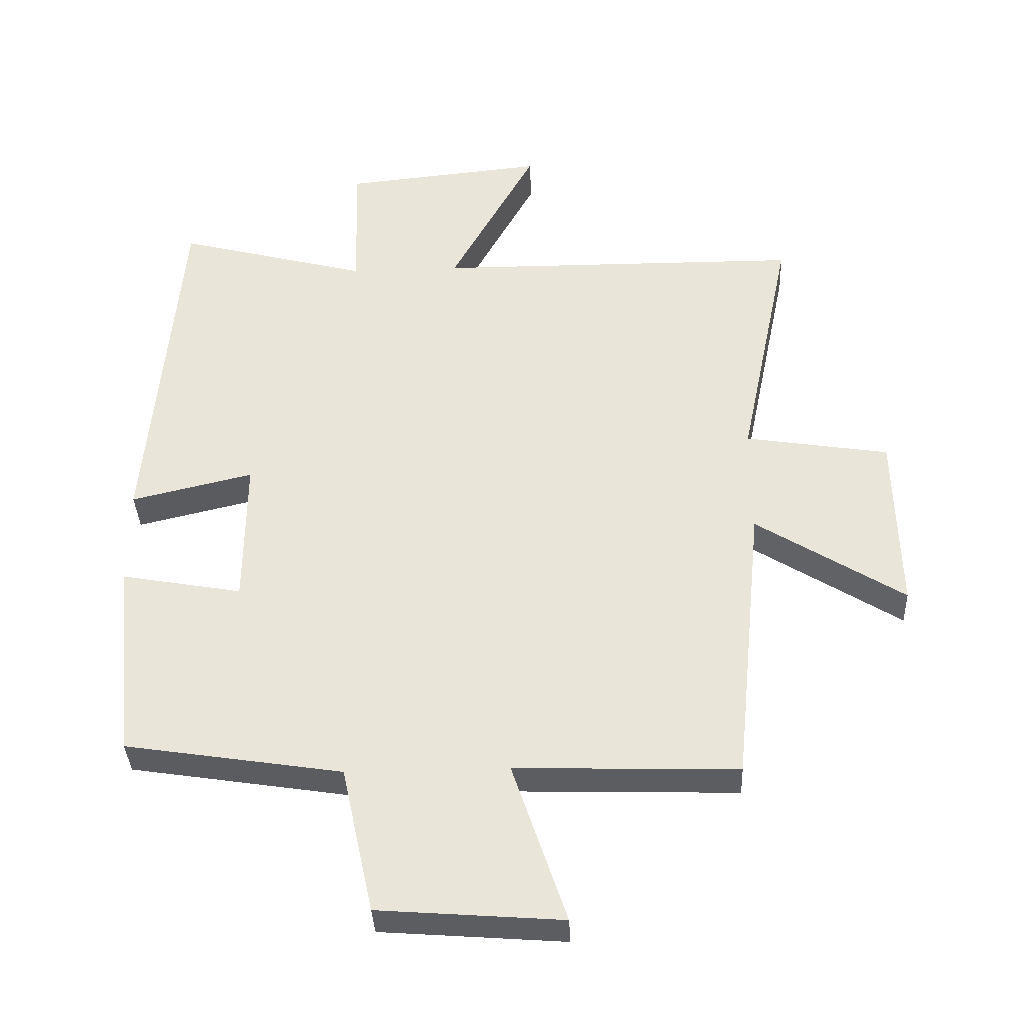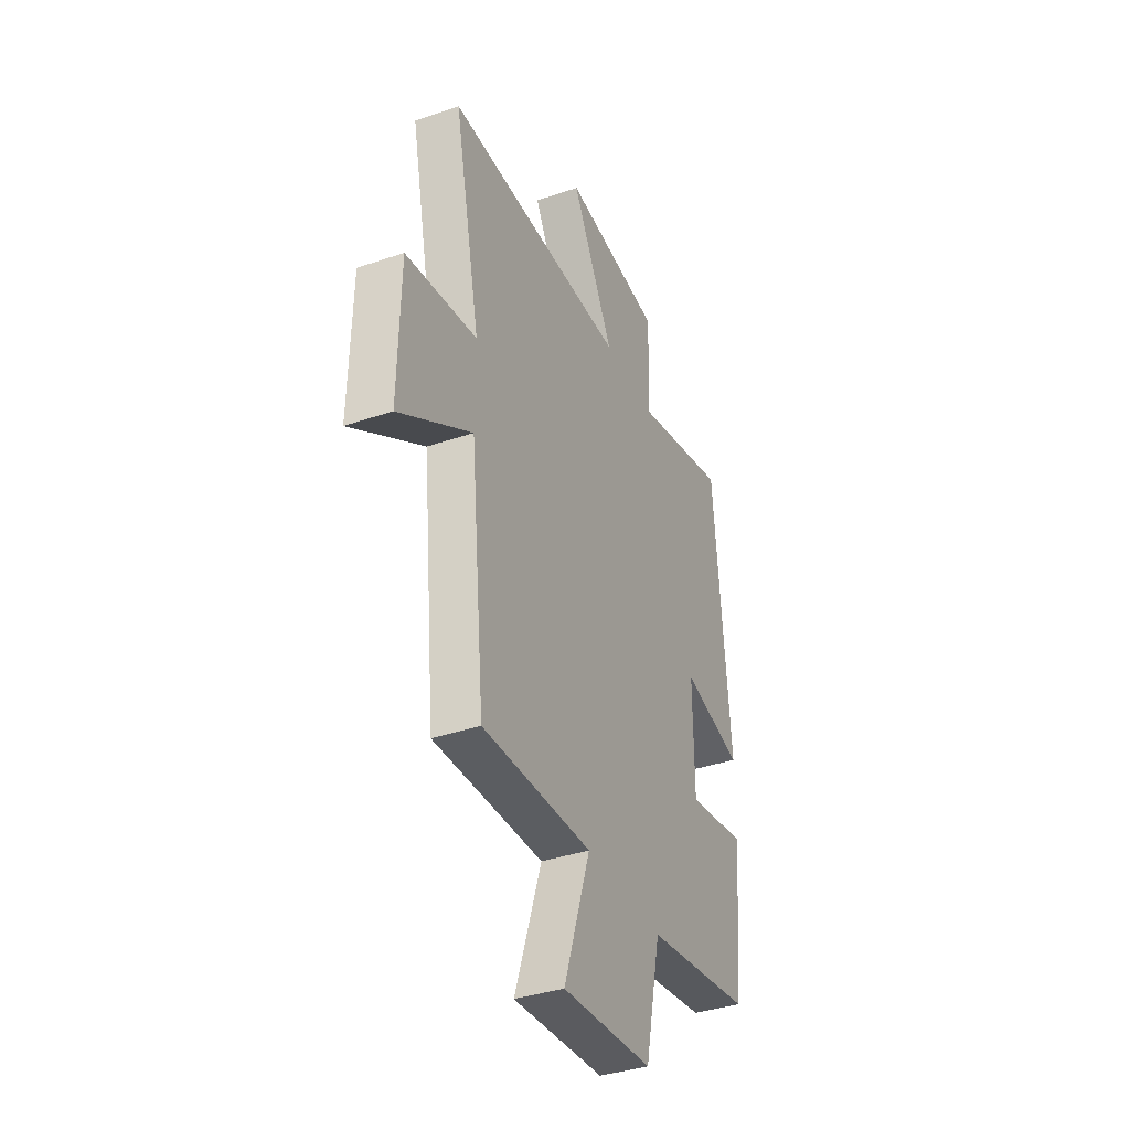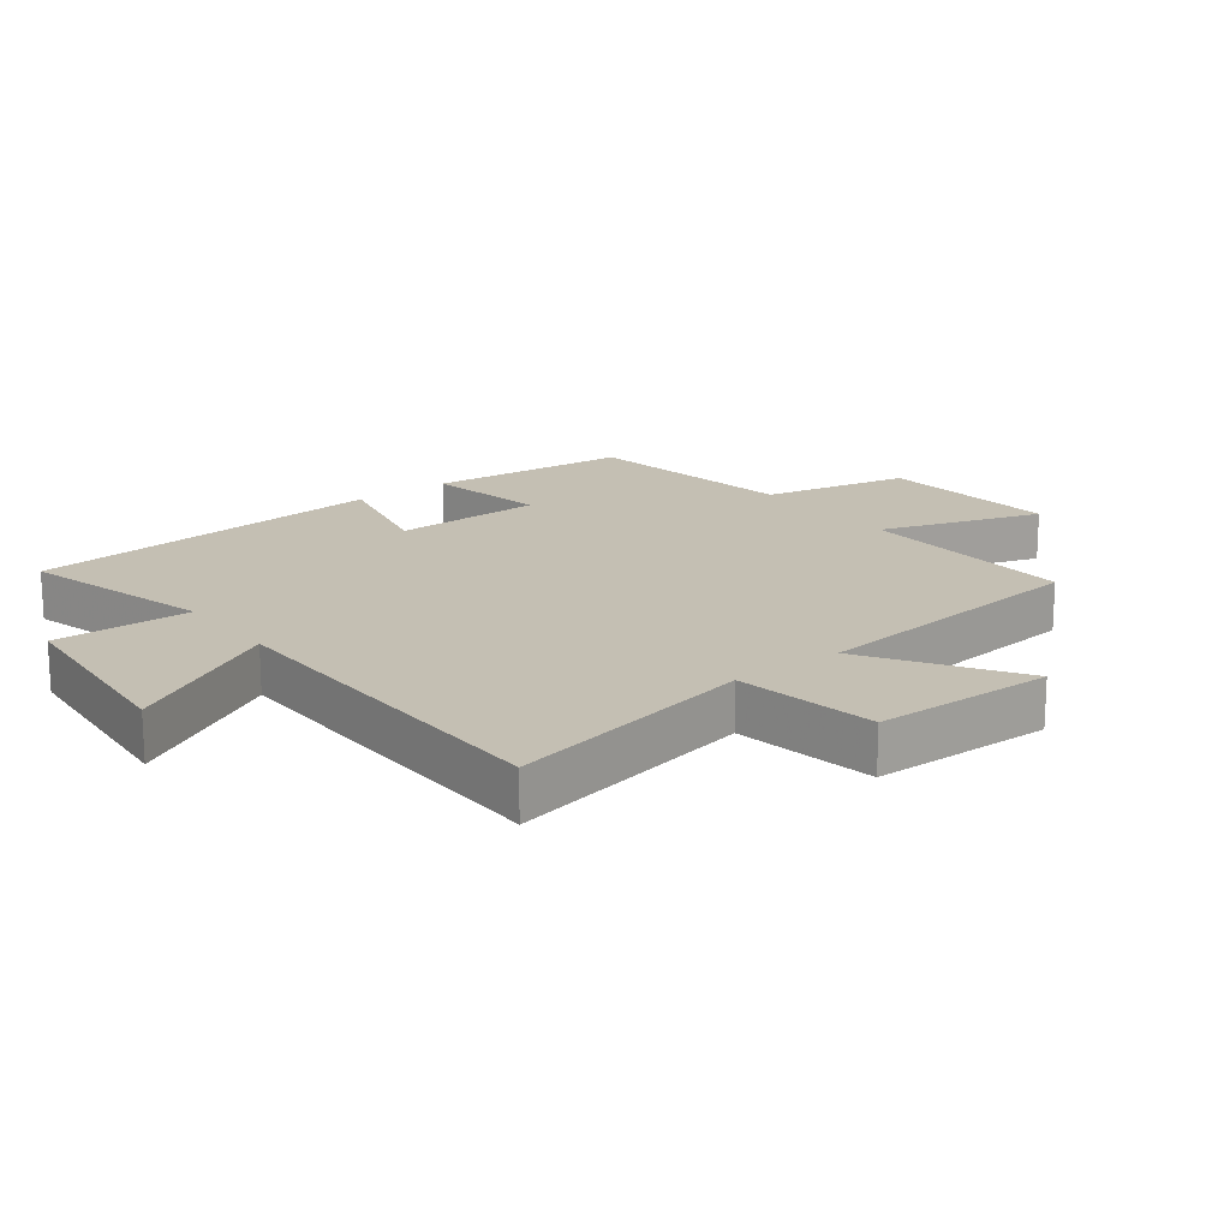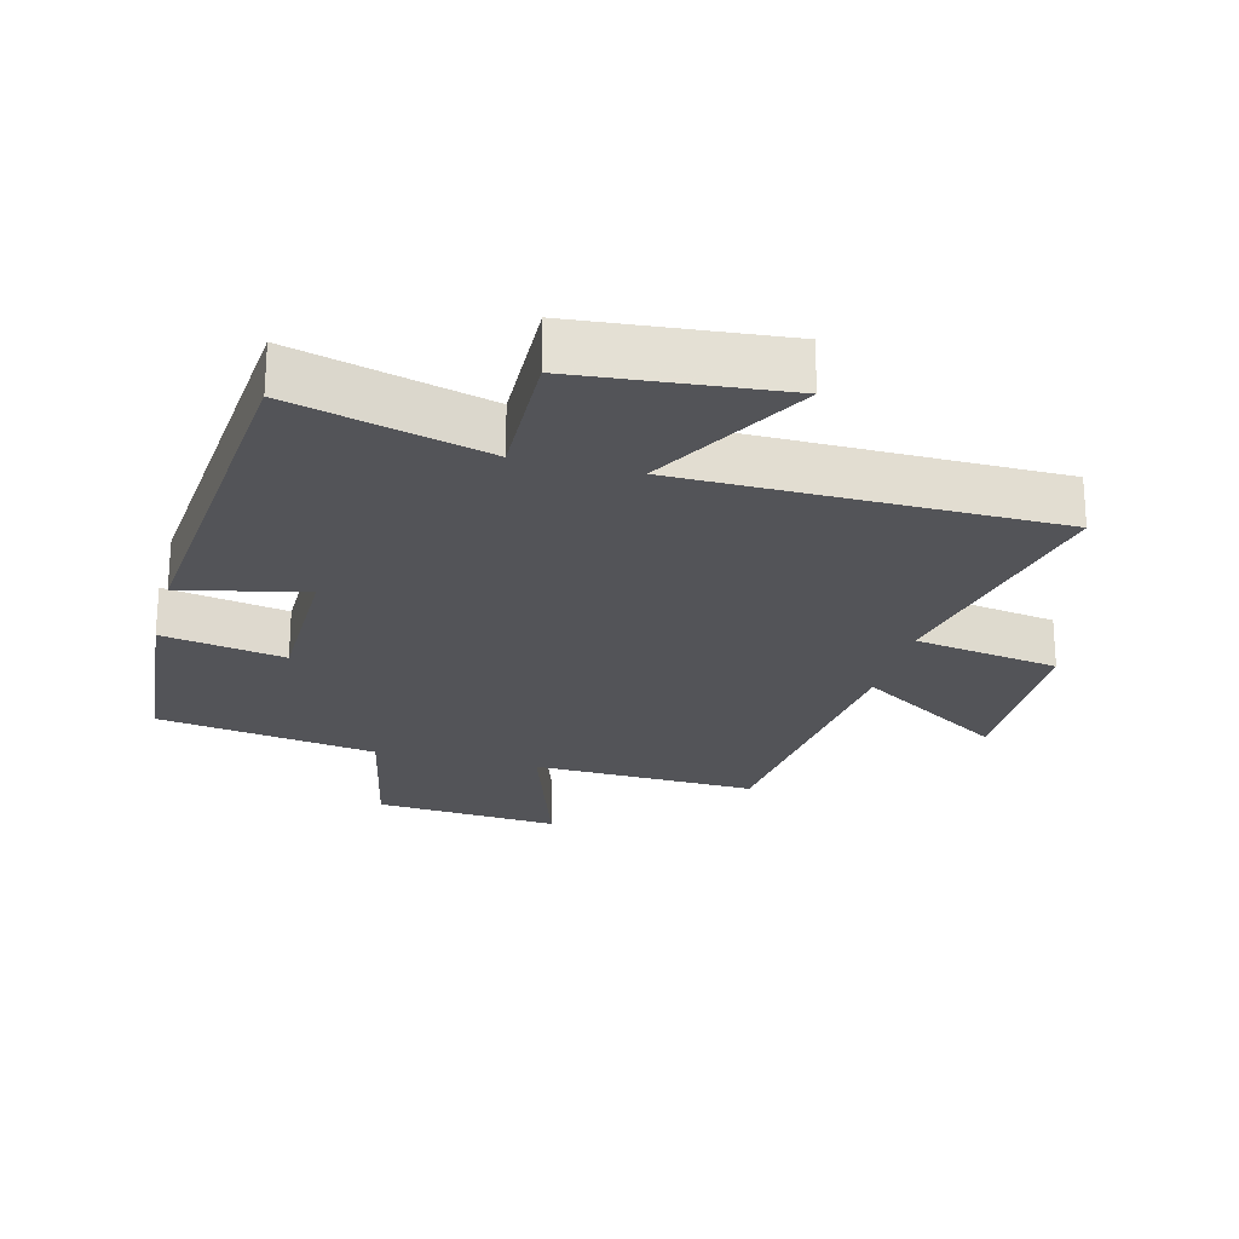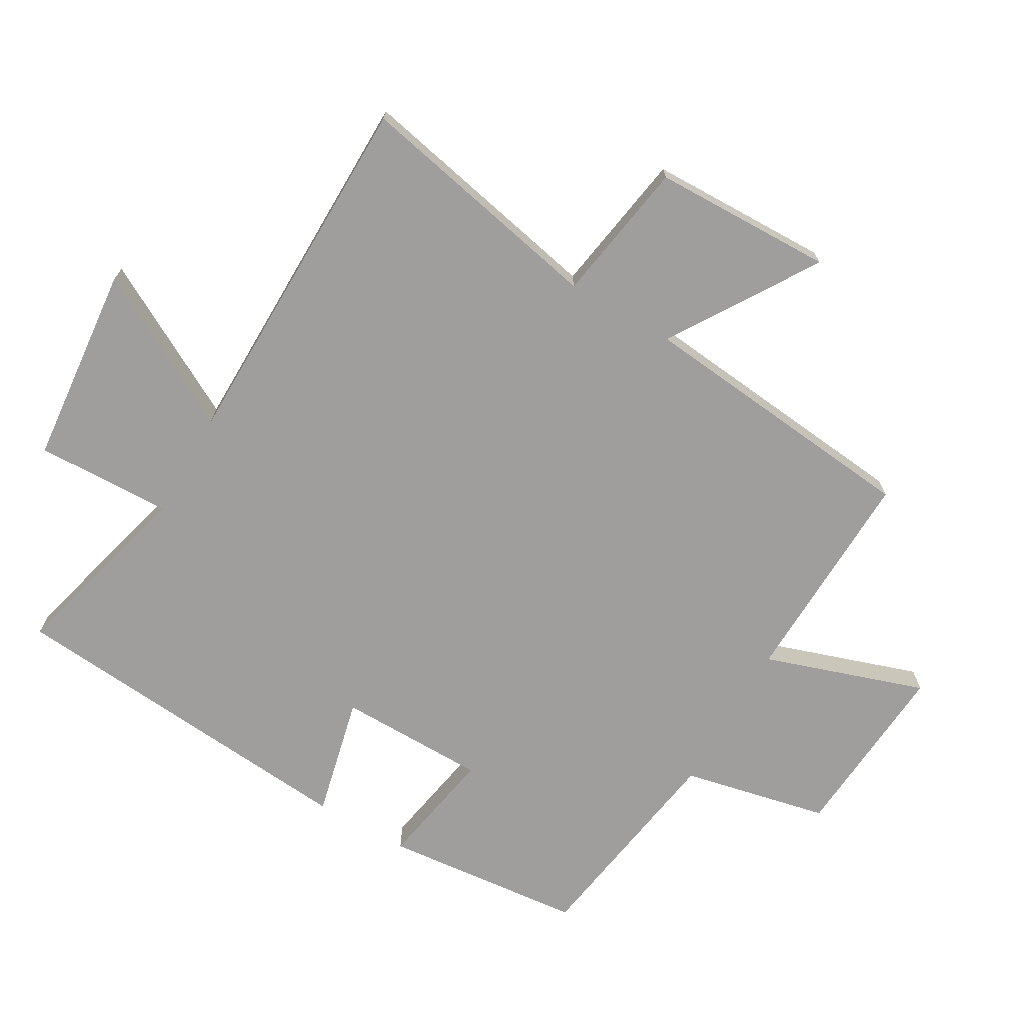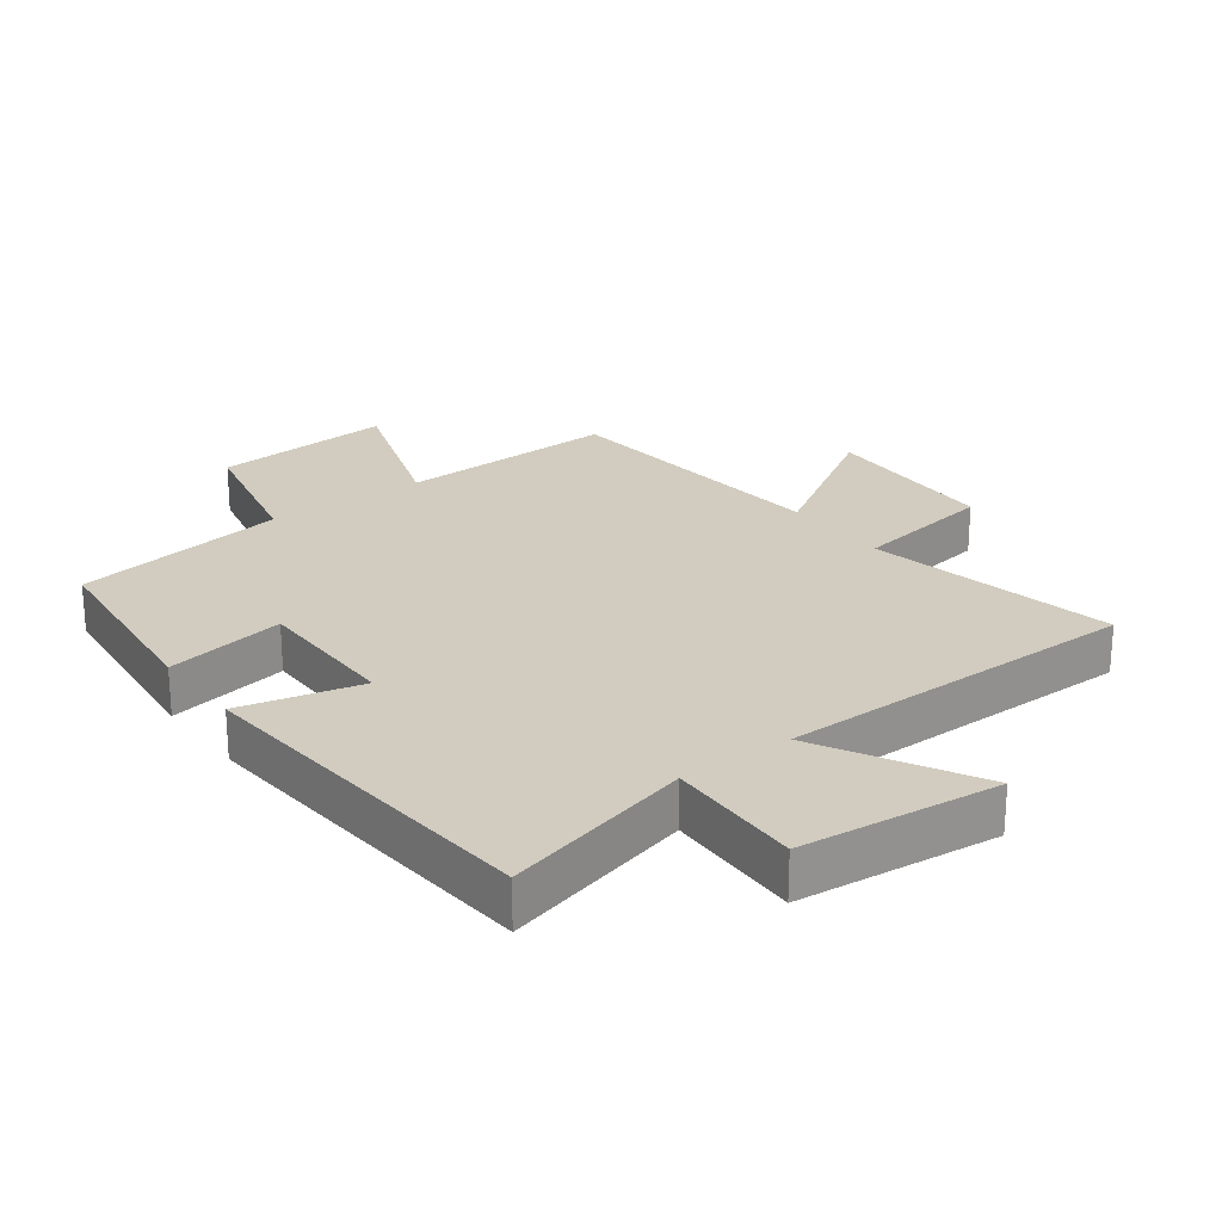
<metadata>
{"format":"obj","ext":"obj","renderer":"f3d","projection":"perspective","resolution":1024,"background":"white","views":[{"elev":-36.3,"azim":2.6,"up":"+Z"},{"elev":-37.8,"azim":113.5,"up":"+Z"},{"elev":17.8,"azim":52.3,"up":"+Y"},{"elev":-23.6,"azim":-14.7,"up":"+Y"},{"elev":-71.0,"azim":60.0,"up":"+Y"},{"elev":24.0,"azim":-36.4,"up":"+Y"}]}
</metadata>
<code>
v -0.469 0.07 -0.447
v -0.5 0.07 -0.136
v -0.314 0.07 -0.17
v -0.312 0.07 0.06
v -0.5 0.07 0.016
v -0.452 0.07 0.578
v -0.157 0.07 0.5
v -0.163 0.07 0.711
v 0.147 0.07 0.741
v 0.015 0.07 0.5
v 0.581 0.07 0.495
v 0.5 0.07 0.106
v 0.721 0.07 0.07
v 0.727 0.07 -0.21
v 0.5 0.07 -0.066
v 0.455 0.07 -0.511
v 0.113 0.07 -0.5
v 0.196 0.07 -0.749
v -0.086 0.07 -0.727
v -0.135 0.07 -0.5
v -0.469 0 -0.447
v -0.5 0 -0.136
v -0.314 0 -0.17
v -0.312 0 0.06
v -0.5 0 0.016
v -0.452 0 0.578
v -0.157 0 0.5
v -0.163 0 0.711
v 0.147 0 0.741
v 0.015 0 0.5
v 0.581 0 0.495
v 0.5 0 0.106
v 0.721 0 0.07
v 0.727 0 -0.21
v 0.5 0 -0.066
v 0.455 0 -0.511
v 0.113 0 -0.5
v 0.196 0 -0.749
v -0.086 0 -0.727
v -0.135 0 -0.5
f 17 18 19 20
f 17 20 1 2
f 15 16 17
f 12 13 14 15
f 12 15 17
f 10 11 12 17
f 7 8 9 10
f 7 10 17
f 4 5 6 7
f 3 4 7 17
f 2 3 17
f 40 39 38 37
f 22 21 40 37
f 37 36 35
f 35 34 33 32
f 37 35 32
f 37 32 31 30
f 30 29 28 27
f 37 30 27
f 27 26 25 24
f 37 27 24 23
f 37 23 22
f 1 21 22 2
f 2 22 23 3
f 3 23 24 4
f 4 24 25 5
f 5 25 26 6
f 6 26 27 7
f 7 27 28 8
f 8 28 29 9
f 9 29 30 10
f 10 30 31 11
f 11 31 32 12
f 12 32 33 13
f 13 33 34 14
f 14 34 35 15
f 15 35 36 16
f 16 36 37 17
f 17 37 38 18
f 18 38 39 19
f 19 39 40 20
f 20 40 21 1

</code>
